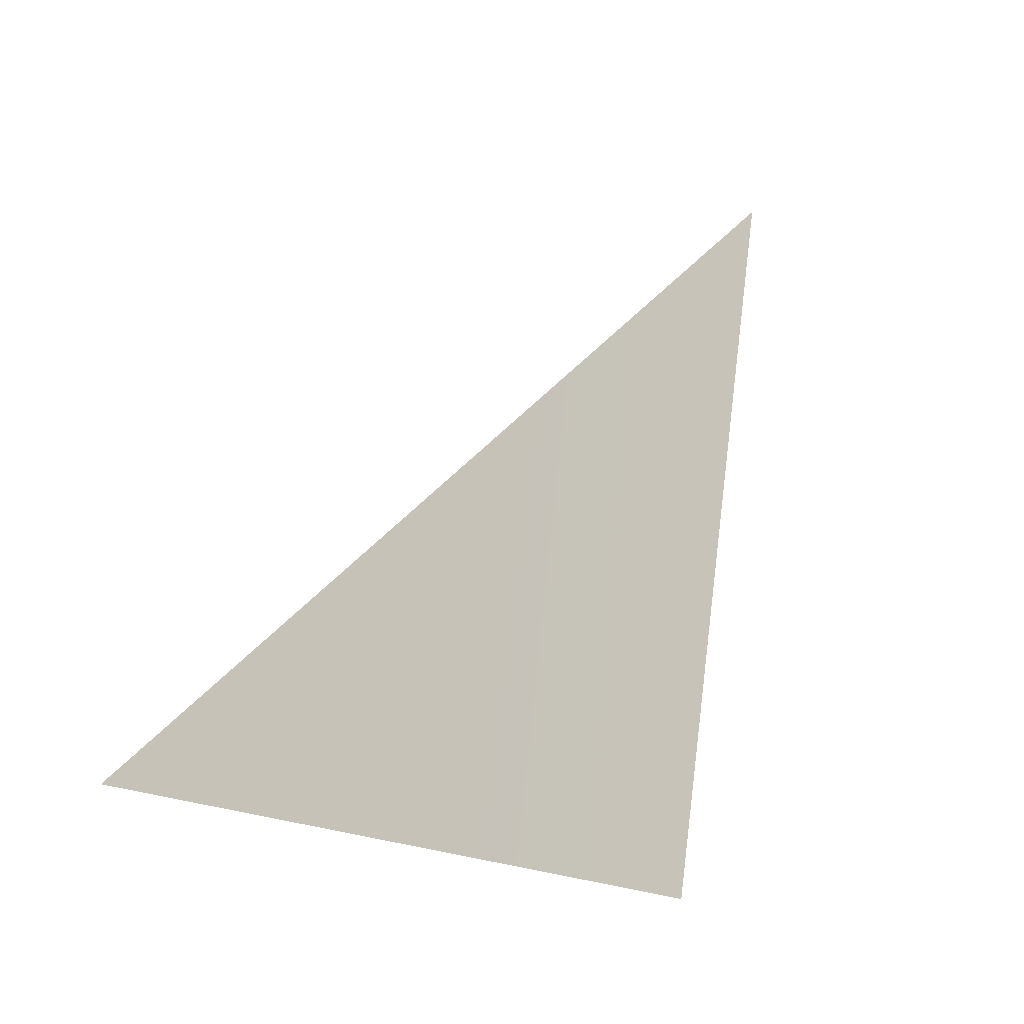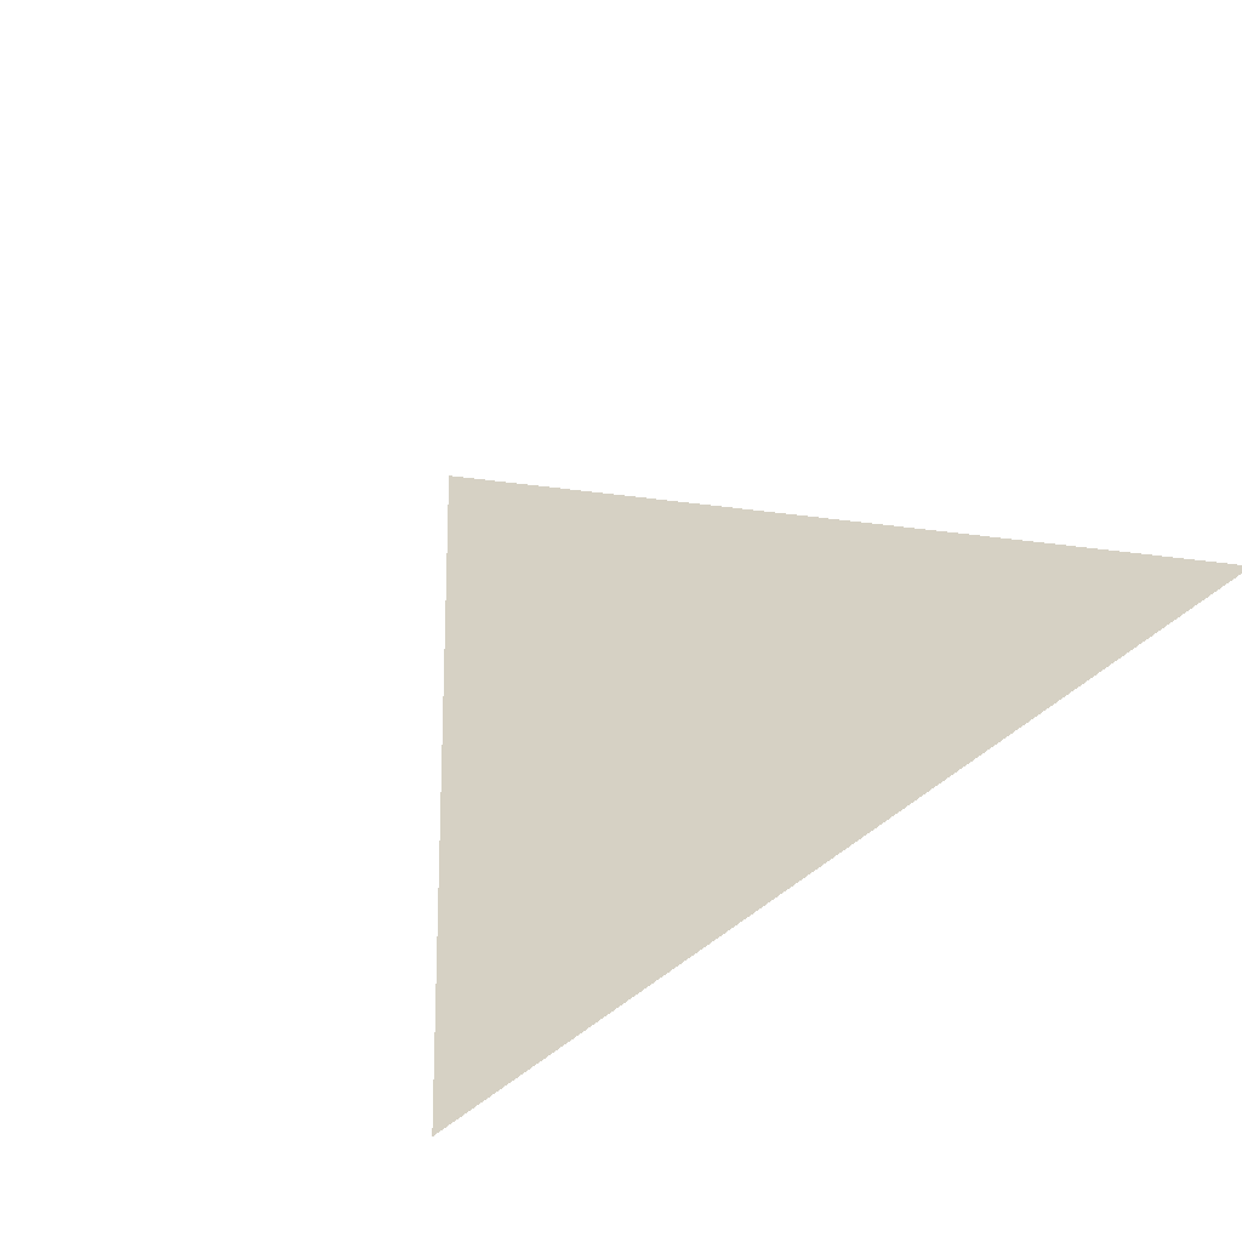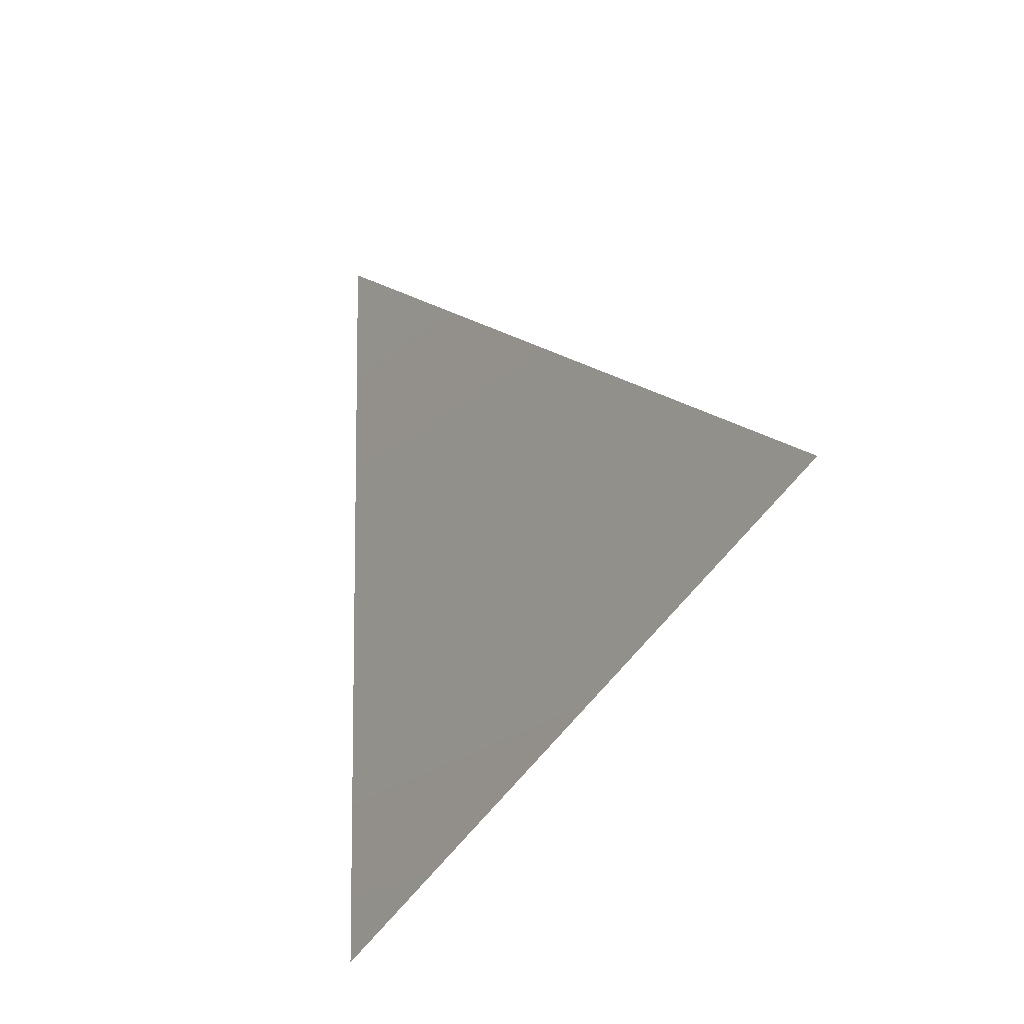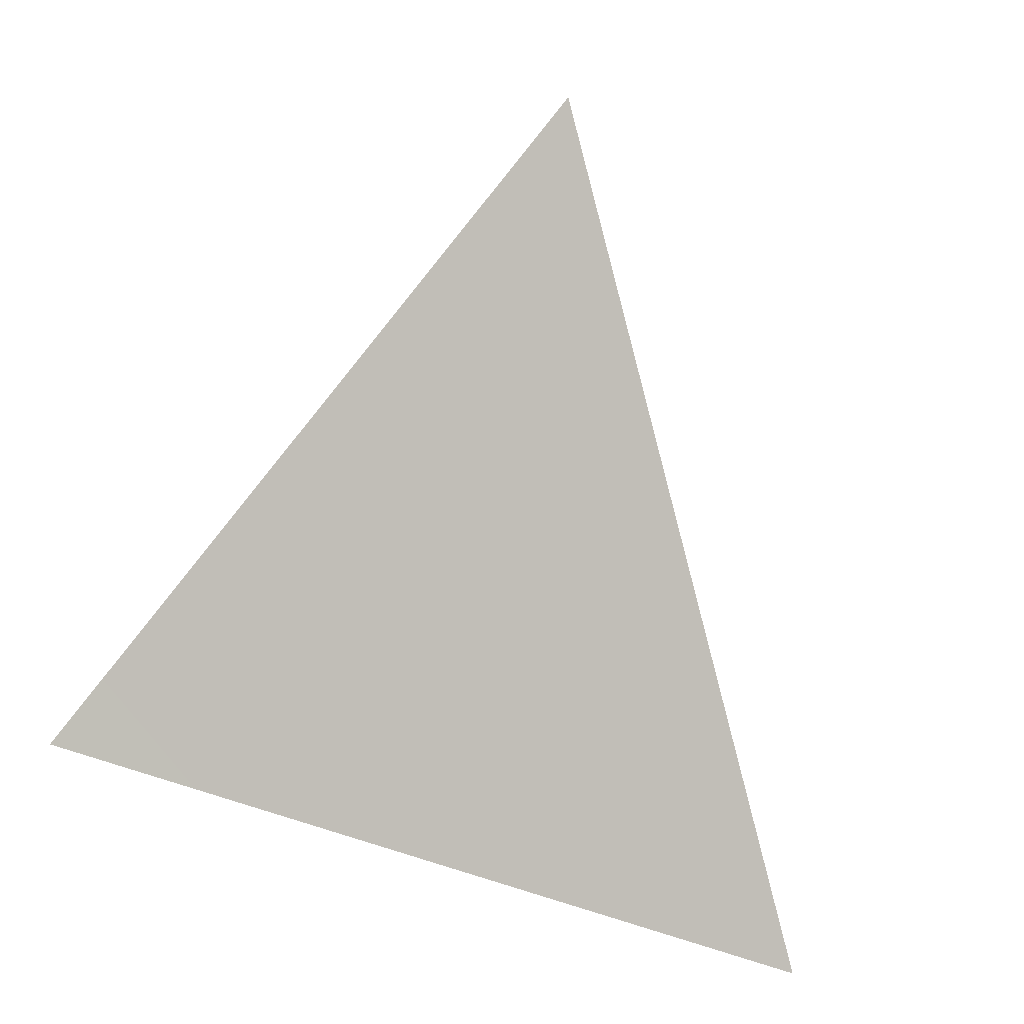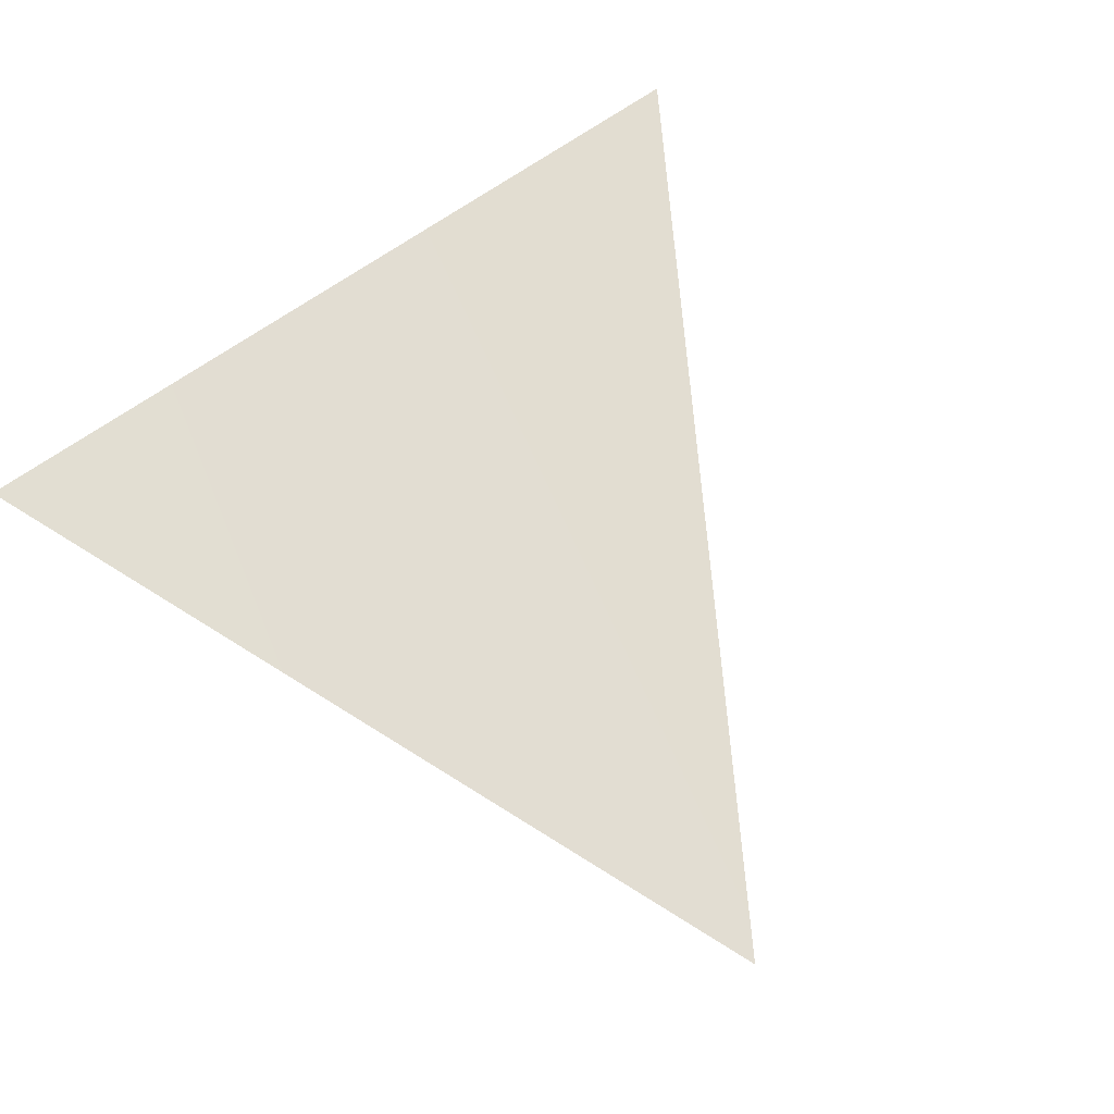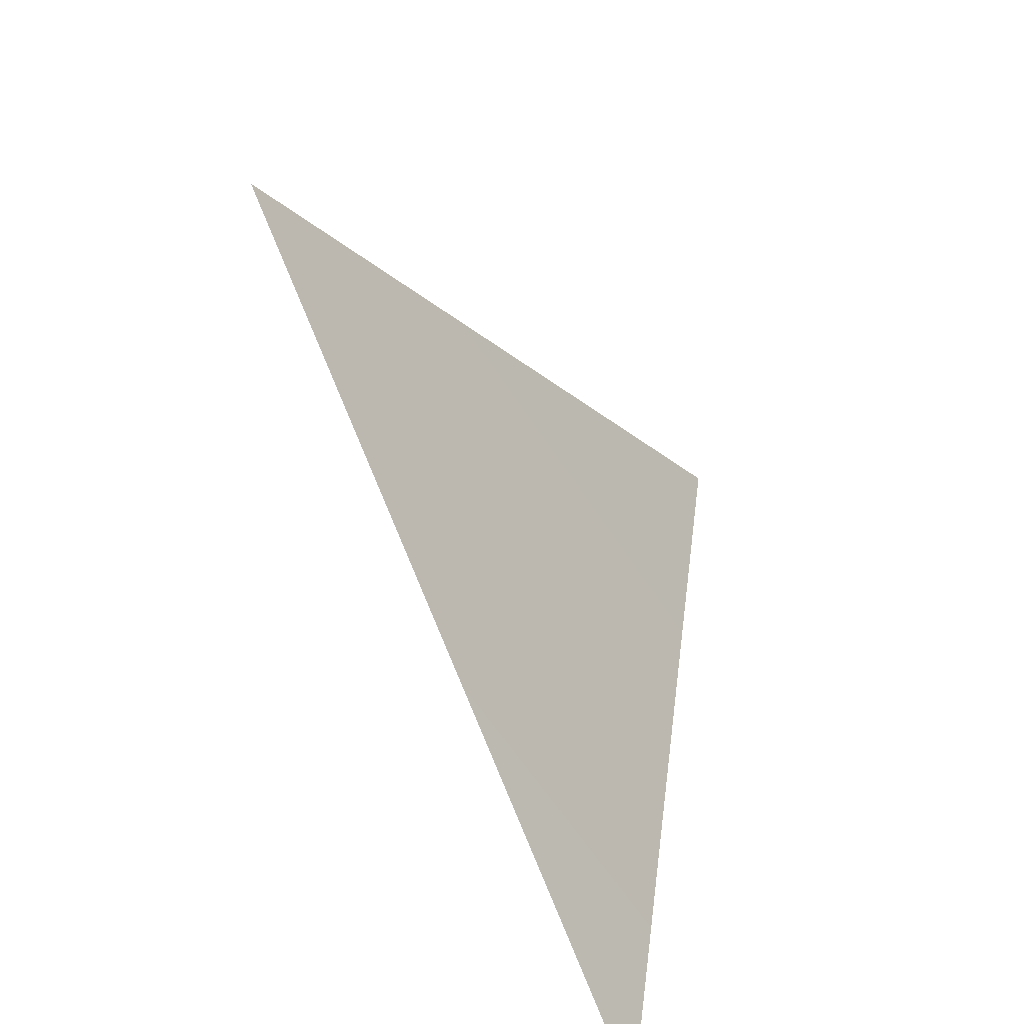
<metadata>
{"format":"obj","ext":"obj","renderer":"f3d","projection":"perspective","resolution":1024,"background":"white","views":[{"elev":1.3,"azim":57.9,"up":"+Y"},{"elev":67.7,"azim":-38.8,"up":"+Z"},{"elev":65.2,"azim":101.8,"up":"+Y"},{"elev":-40.0,"azim":160.9,"up":"+Y"},{"elev":31.6,"azim":138.6,"up":"+Z"},{"elev":46.7,"azim":-69.6,"up":"+Y"}]}
</metadata>
<code>
v 0.07833 0.3144 0.4718
v 0.07277 0.3145 0.4731
v 0.0758 0.3187 0.4693
f 1 2 3

</code>
